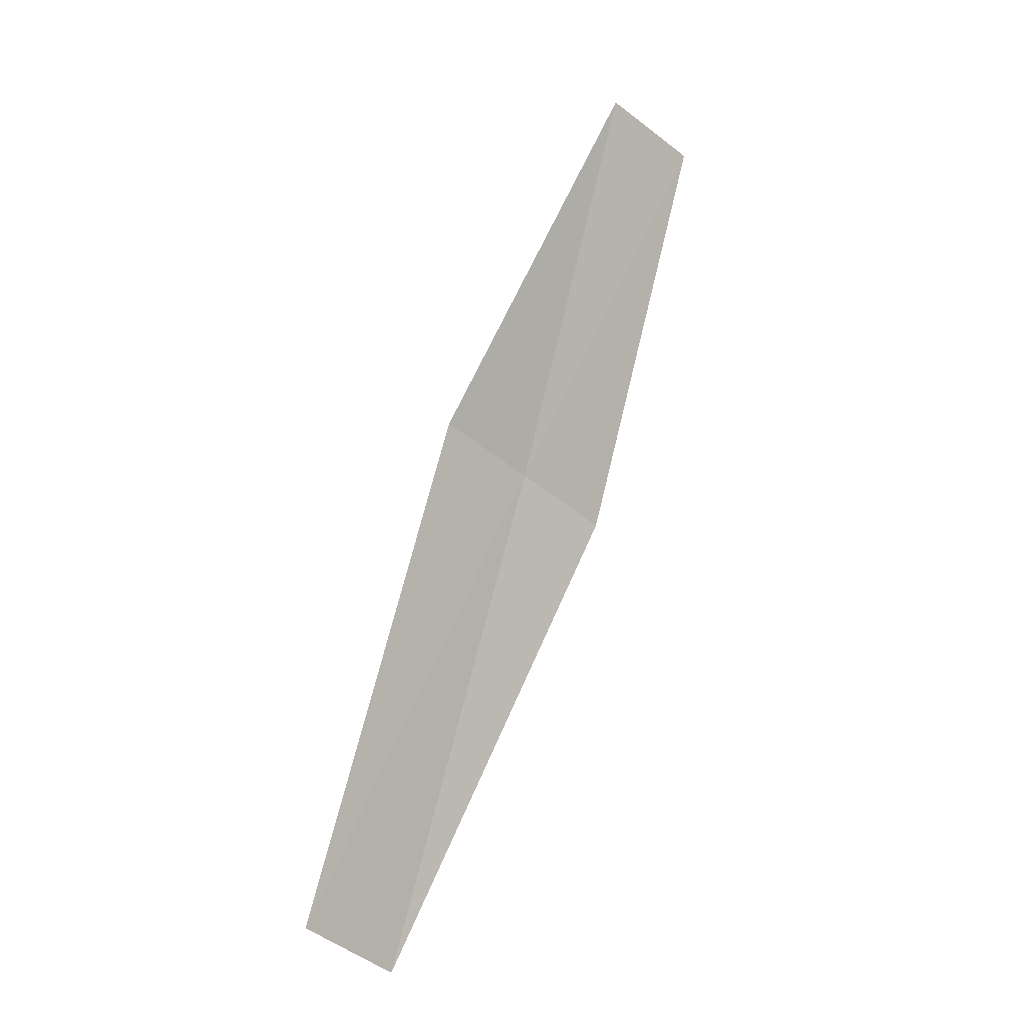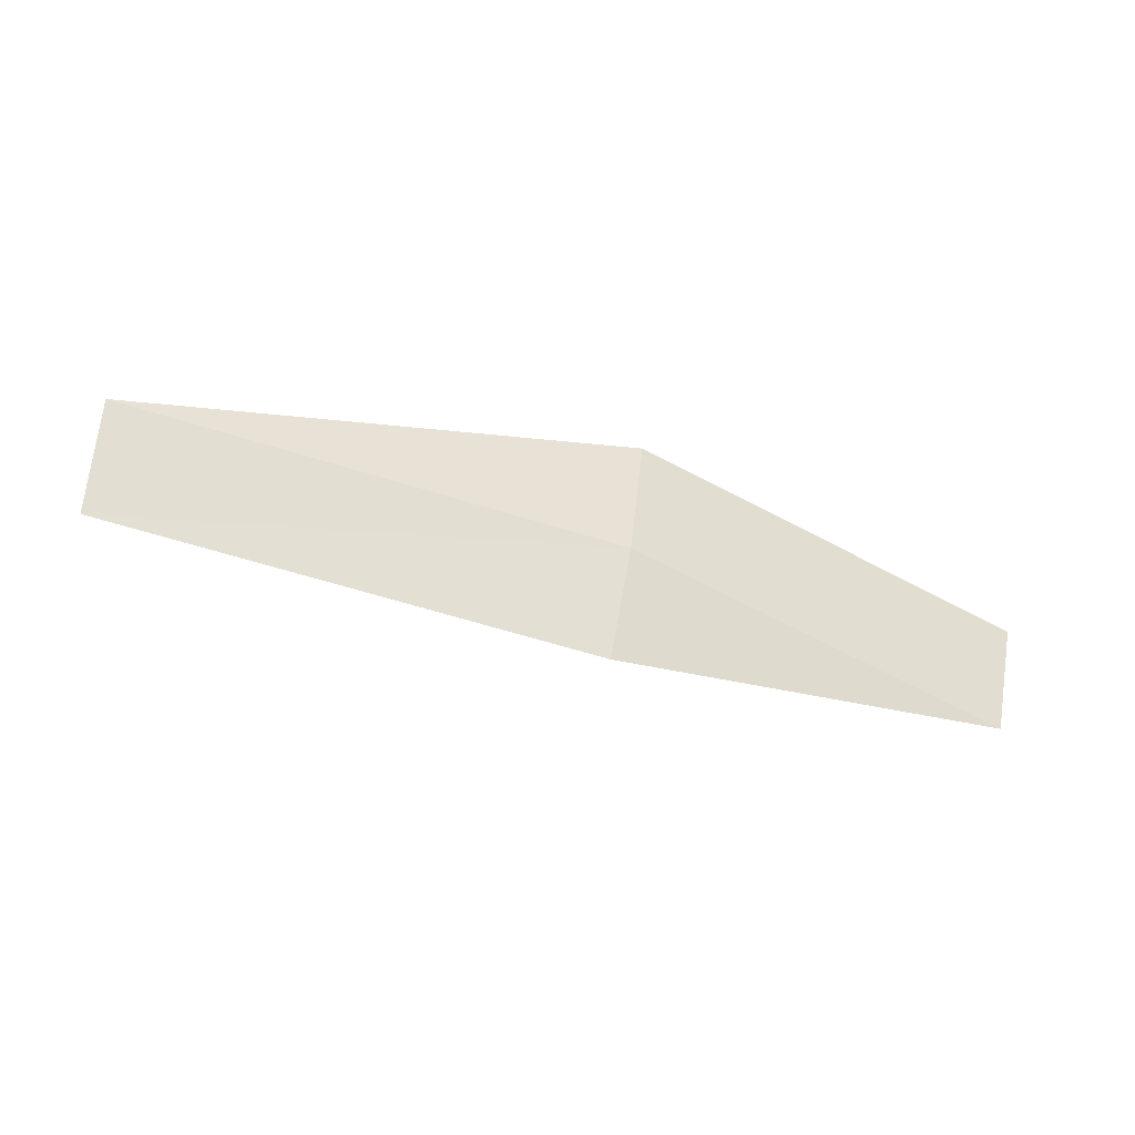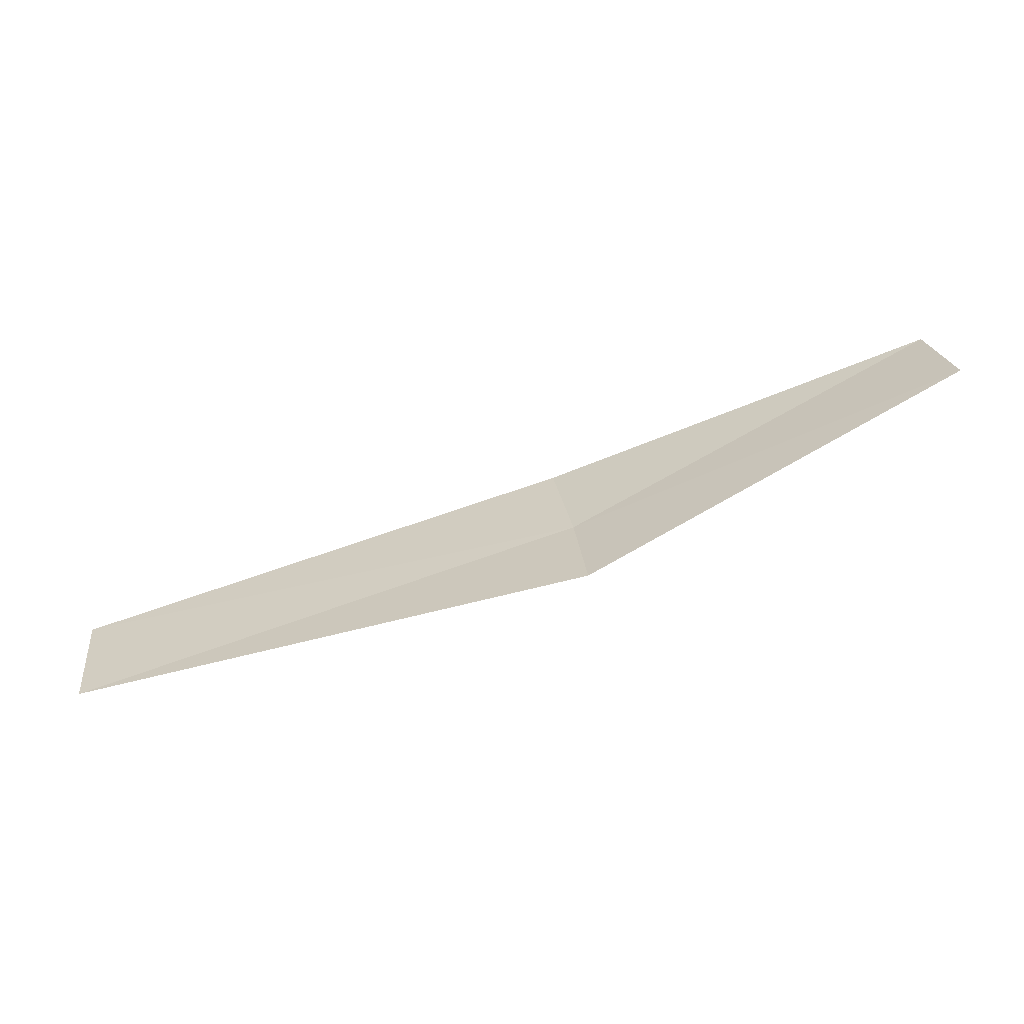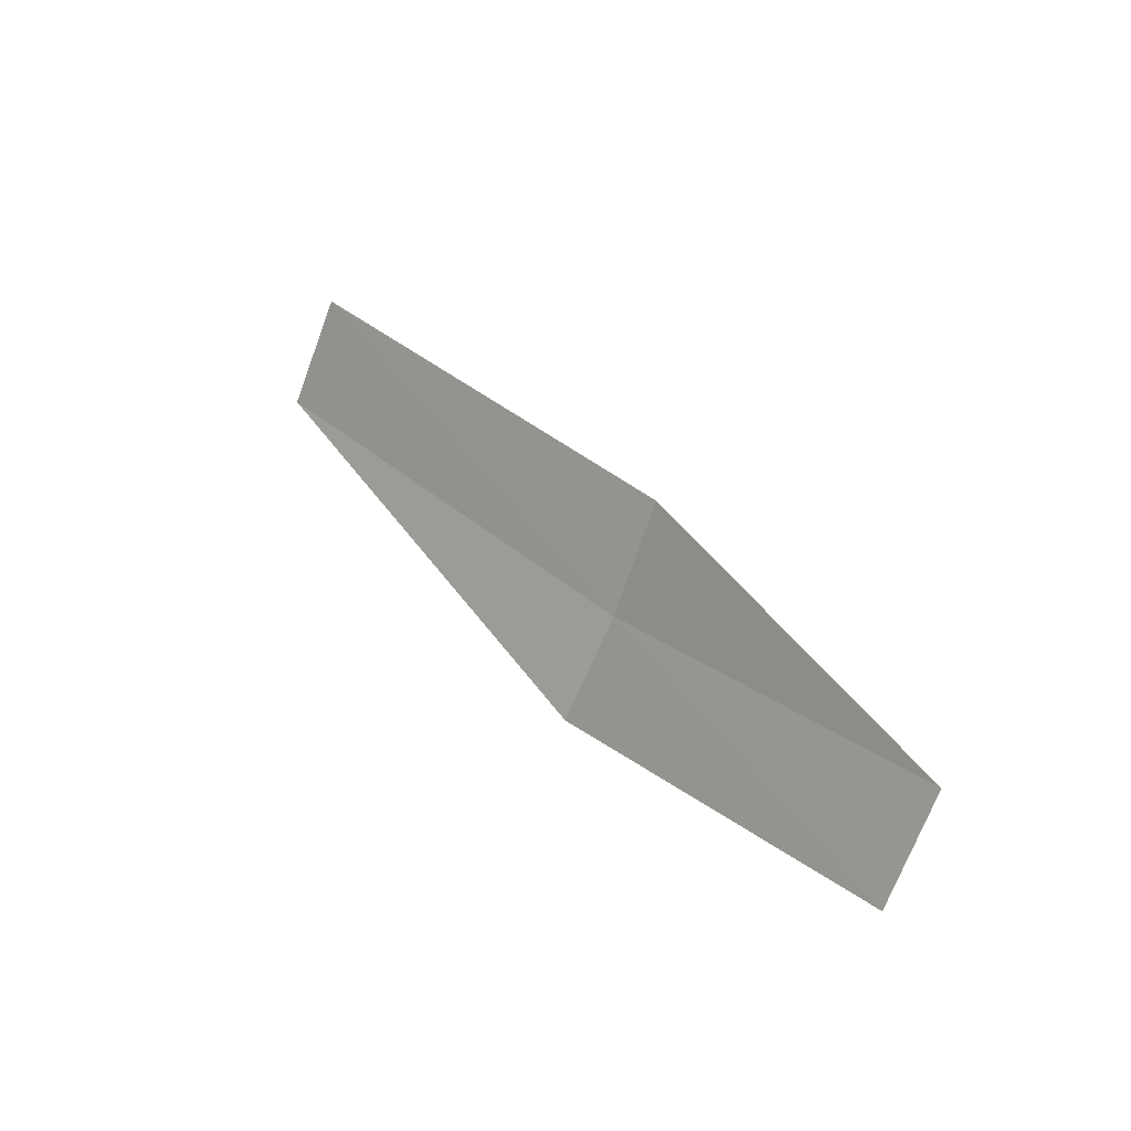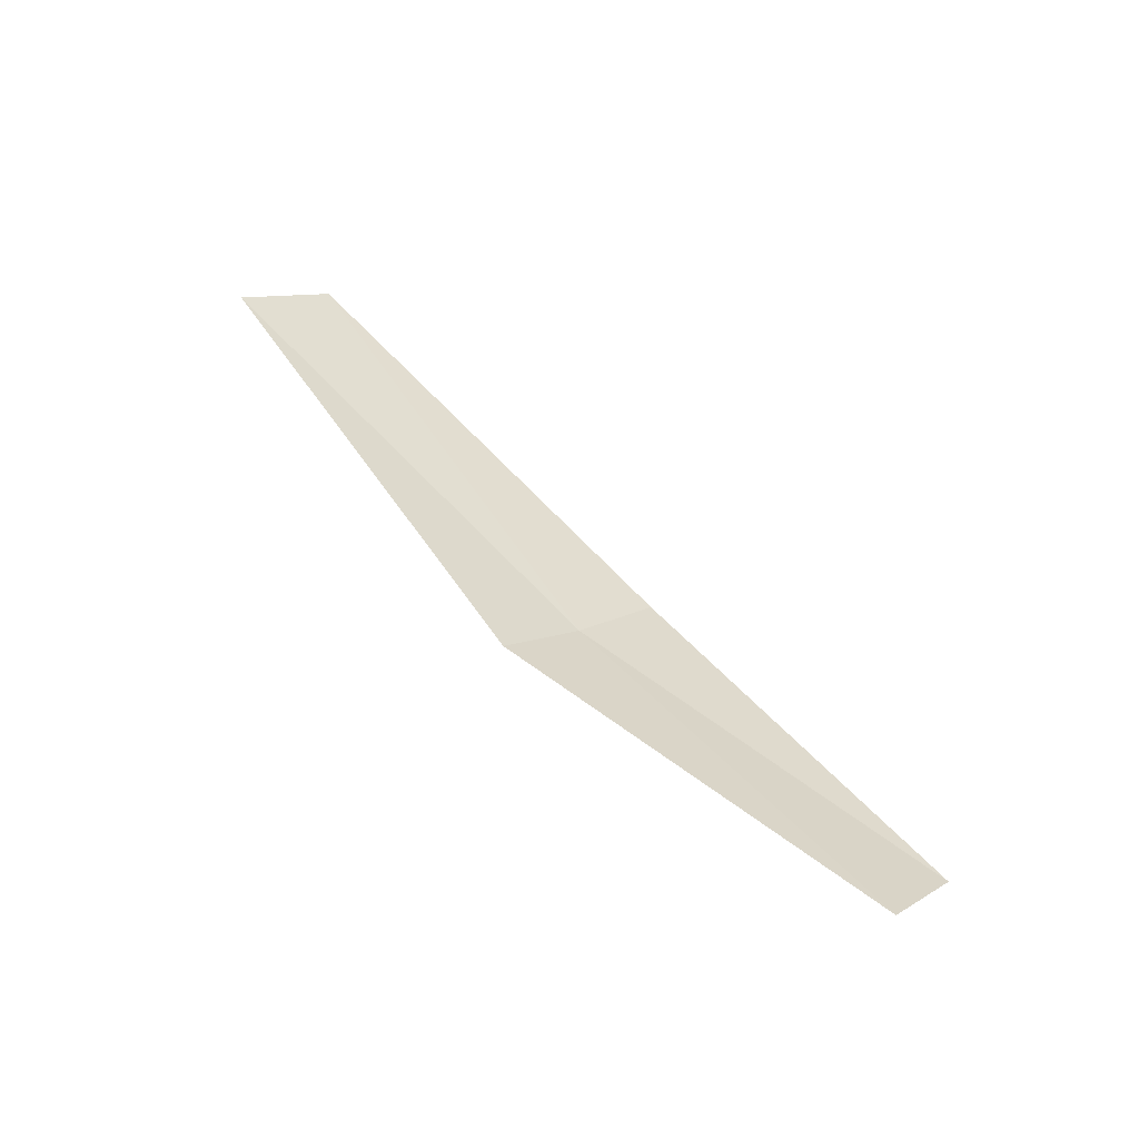
<metadata>
{"format":"obj","ext":"obj","renderer":"f3d","projection":"perspective","resolution":1024,"background":"white","views":[{"elev":53.3,"azim":-75.5,"up":"+Y"},{"elev":-76.0,"azim":1.9,"up":"+Z"},{"elev":-24.0,"azim":4.0,"up":"+Y"},{"elev":57.9,"azim":47.0,"up":"+Y"},{"elev":64.2,"azim":65.7,"up":"+Z"}]}
</metadata>
<code>
v 10.7 -10.11 4.04
v 7.785 -10.5 3.593
v 7.873 -11.04 4.008
v 10.57 -9.595 3.622
v 10.79 -10.59 4.472
v 12.78 -8.971 4.079
v 12.91 -9.419 4.512
f 1 3 2
f 1 2 4
f 1 5 3
f 1 4 6
f 1 7 5
f 1 6 7

</code>
